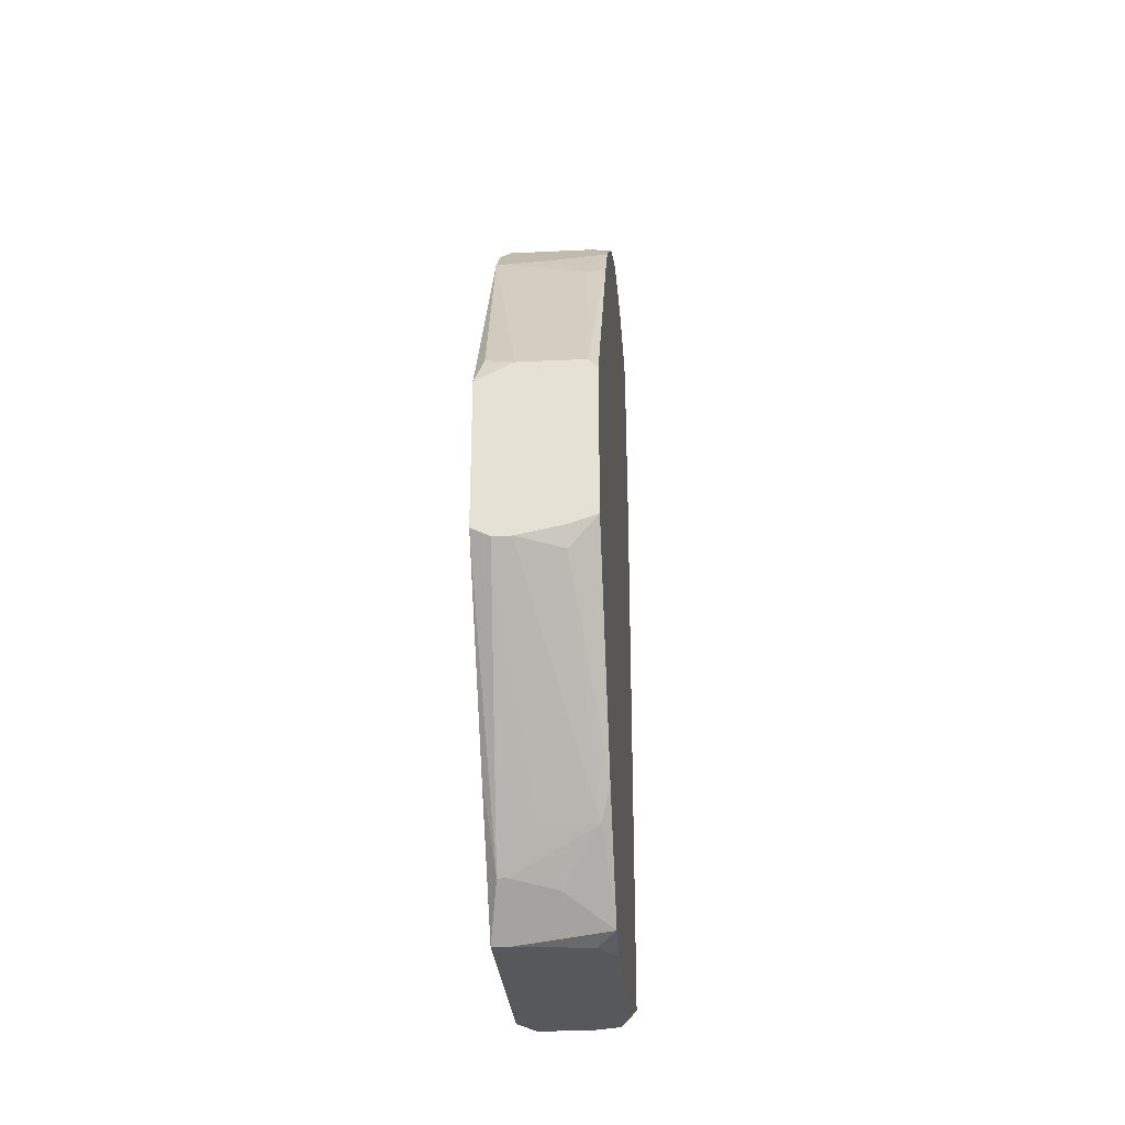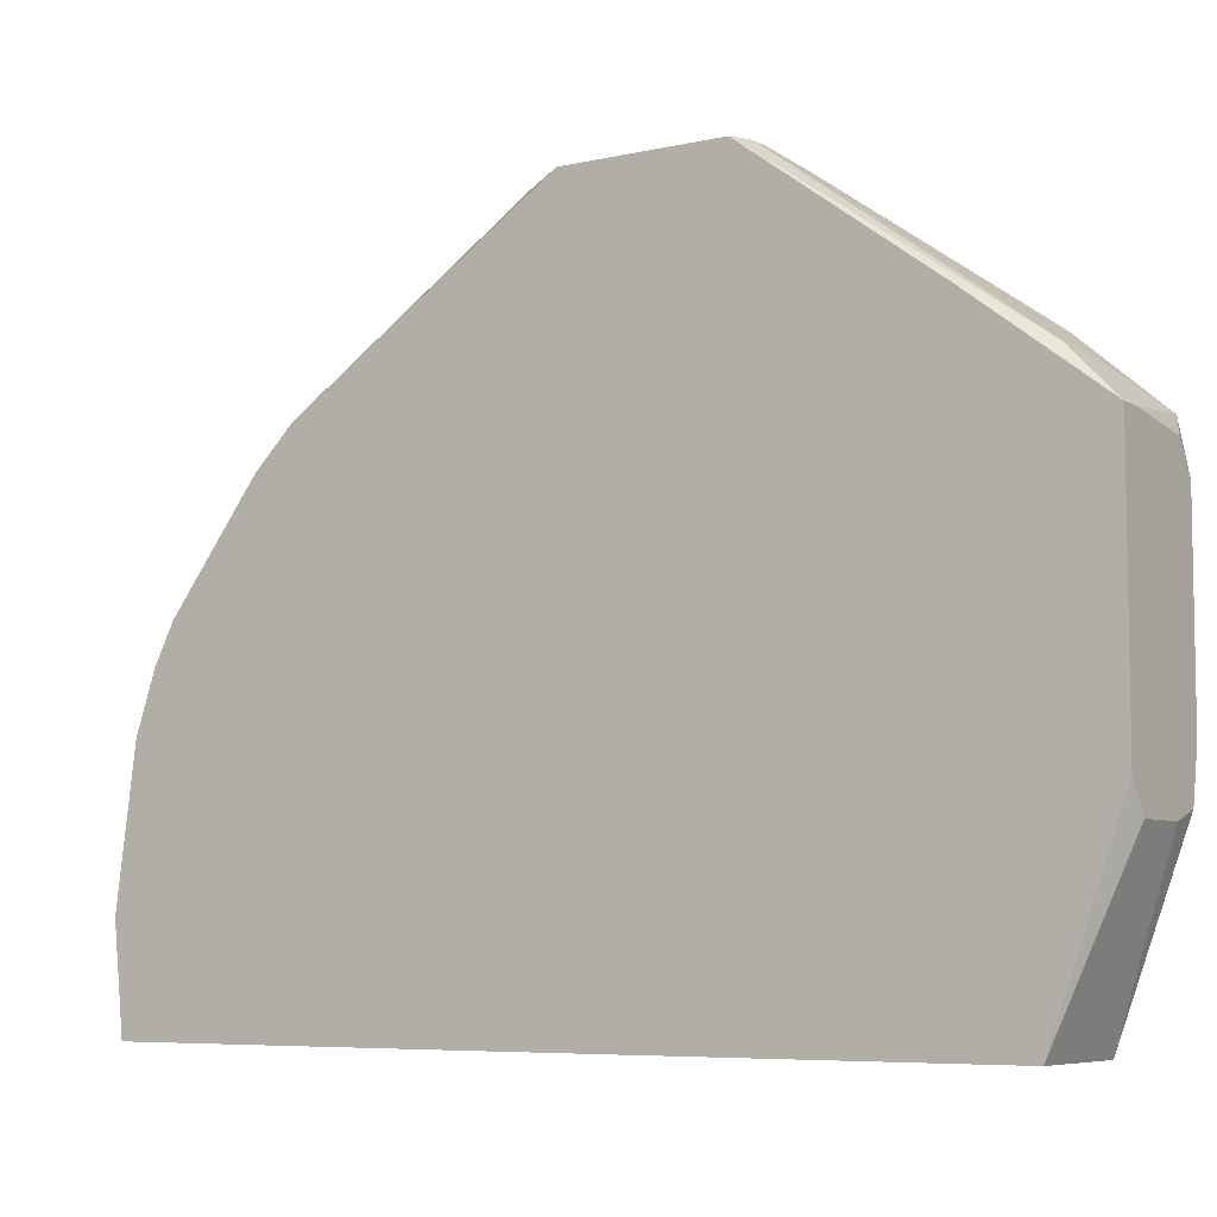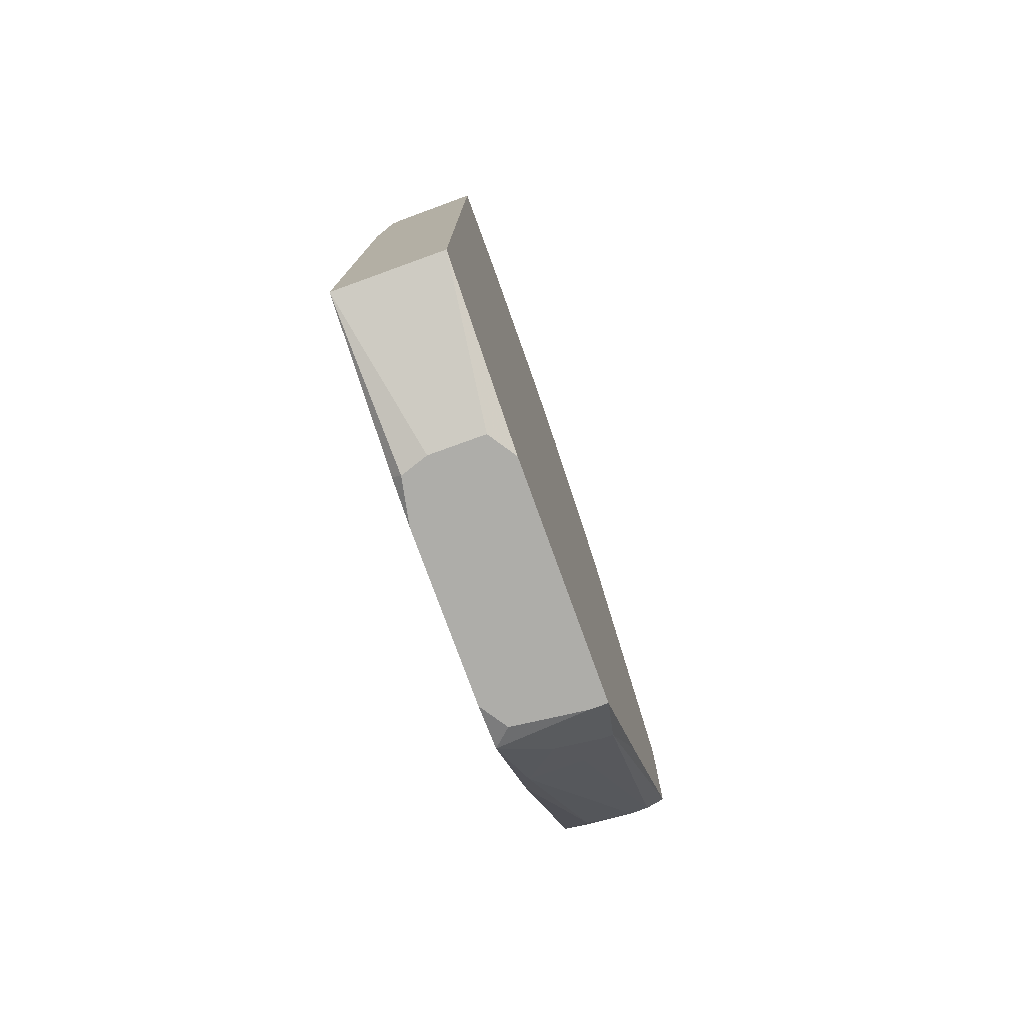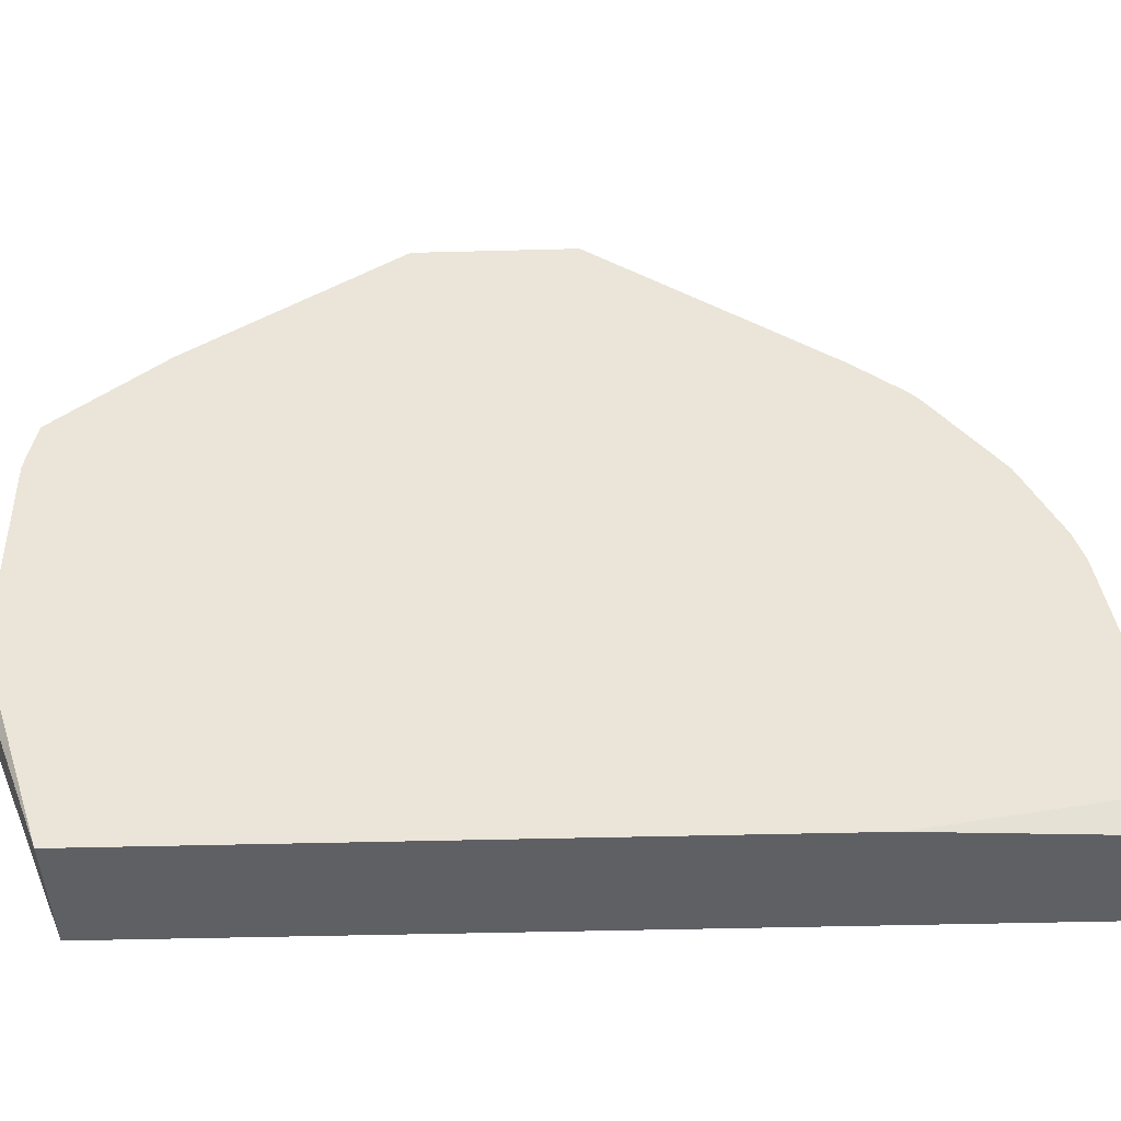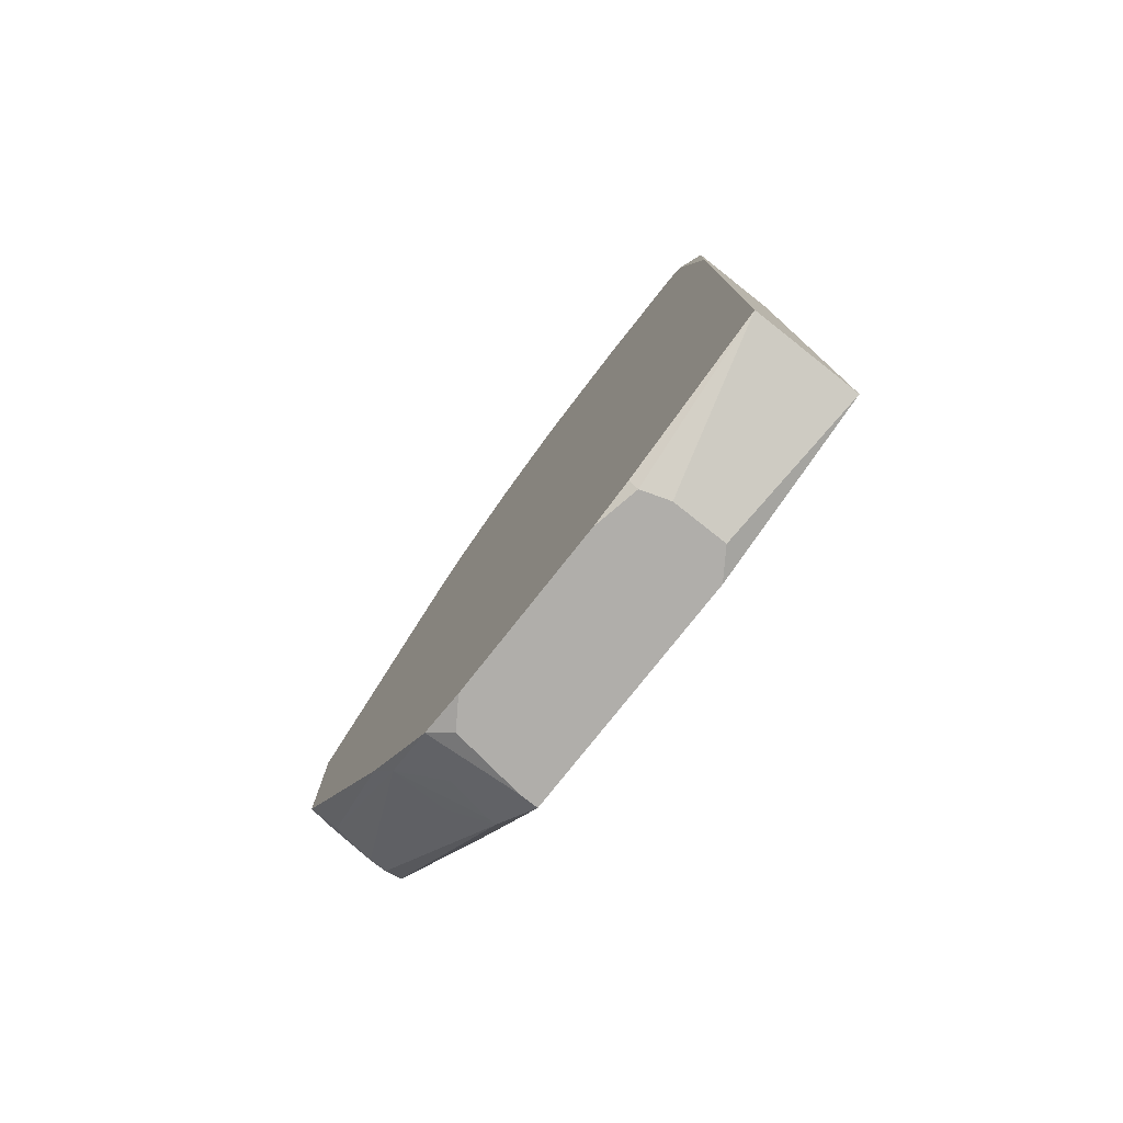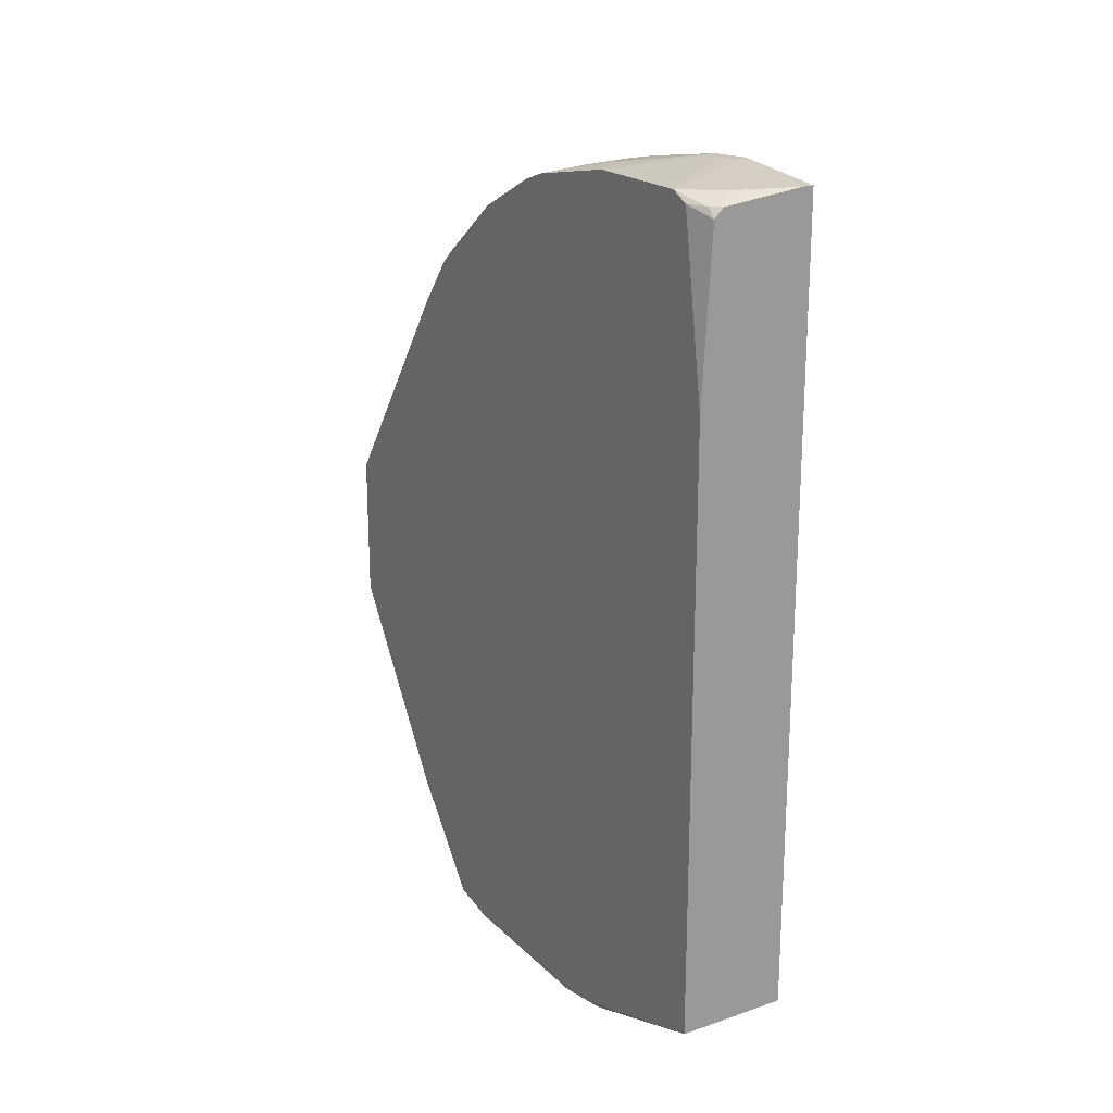
<metadata>
{"format":"obj","ext":"obj","renderer":"f3d","projection":"perspective","resolution":1024,"background":"white","views":[{"elev":-28.4,"azim":-175.8,"up":"+Z"},{"elev":-6.6,"azim":123.4,"up":"+Y"},{"elev":-77.1,"azim":19.9,"up":"+Z"},{"elev":-43.8,"azim":-88.2,"up":"+Y"},{"elev":-77.9,"azim":-38.3,"up":"+Z"},{"elev":20.5,"azim":-31.4,"up":"+Z"}]}
</metadata>
<code>
v -0.06853 -0.01125 -0.03406
v -0.05634 0.05985 0.007581
v -0.05634 0.05985 -0.008671
v -0.05634 0.04563 -0.02797
v -0.05735 0.04157 0.03501
v -0.05634 0.04157 0.03501
v -0.05634 0.0375 0.03907
v -0.05634 0.03547 -0.04118
v -0.05735 0.02531 0.04821
v -0.05634 0.02531 0.04821
v -0.05735 0.02125 0.05024
v -0.05634 0.02125 0.05024
v -0.05634 0.01516 0.05227
v -0.05634 0.009063 -0.04118
v -0.05634 -7.87e-05 0.05431
v -0.05634 -0.001094 0.05431
v -0.05735 -0.001094 0.05431
v -0.05634 -0.01125 0.05329
v -0.05735 -0.01125 0.05329
v -0.05634 -0.01125 -0.03406
v -0.05735 0.05883 0.01063
v -0.05837 0.04055 -0.0361
v -0.05735 0.04055 -0.0361
v -0.05735 0.03547 0.0411
v -0.05837 0.03547 -0.04118
v -0.05837 0.02328 0.04923
v -0.05837 0.002969 0.05431
v -0.05735 0.002969 0.05431
v -0.05837 0.000937 0.05431
v -0.05837 0.05985 -0.009687
v -0.05938 0.01516 0.05227
v -0.05837 0.006016 -0.04118
v -0.0604 0.05985 -0.009687
v -0.05938 0.03954 -0.03711
v -0.0604 0.05985 0.009612
v -0.06142 -0.01024 0.05329
v -0.06142 0.0436 -0.03203
v -0.06243 0.04055 0.03602
v -0.06345 0.03954 -0.03711
v -0.06345 0.02836 0.04618
v -0.06446 0.006016 -0.04118
v -0.06446 -0.00922 0.05329
v -0.06548 0.05985 -0.008671
v -0.06548 0.05883 -0.0107
v -0.06548 0.01414 0.05227
v -0.06649 0.0436 0.03196
v -0.06649 0.03547 0.0411
v -0.06649 0.03446 -0.04118
v -0.06649 0.009063 0.05329
v -0.06649 -0.01125 0.05227
v -0.06751 0.05985 0.009612
v -0.06751 0.0436 -0.03203
v -0.06751 0.007032 -0.04118
v -0.06751 -0.01024 0.05227
v -0.06751 -0.01125 0.05126
v -0.06853 0.05985 0.008596
v -0.06853 0.05985 -0.007656
v -0.06853 0.04563 -0.02899
v -0.06853 0.04258 0.03297
v -0.06853 0.03852 0.03805
v -0.06853 0.0375 0.03907
v -0.06853 0.03649 -0.04016
v -0.06853 0.03141 -0.04118
v -0.06853 0.02836 0.04618
v -0.06853 0.02024 0.05024
v -0.06853 0.01719 0.05126
v -0.06853 0.01211 -0.04118
v -0.06853 0.007032 -0.04016
v -0.06853 0.006016 0.05329
v -0.06853 -0.006173 0.05329
v -0.06853 -0.008205 0.05227
v -0.06853 -0.01125 0.03297
f 21 6 2
f 72 55 71
f 35 21 2
f 35 6 21
f 54 71 55
f 54 55 50
f 40 10 24
f 7 24 10
f 47 64 40
f 47 40 24
f 44 58 57
f 52 58 44
f 52 44 33
f 52 33 30
f 52 30 37
f 52 62 58
f 41 1 53
f 32 14 20
f 32 20 1
f 32 1 41
f 19 50 55
f 19 55 72
f 19 72 1
f 19 1 20
f 19 20 18
f 70 71 54
f 70 54 50
f 70 50 42
f 28 15 13
f 31 27 28
f 31 28 13
f 31 13 12
f 31 12 11
f 61 64 47
f 38 46 60
f 59 46 51
f 59 51 56
f 59 60 46
f 43 44 57
f 43 57 56
f 43 56 51
f 43 51 35
f 43 35 2
f 43 2 3
f 43 3 30
f 43 30 33
f 43 33 44
f 39 34 8
f 39 8 25
f 39 25 62
f 39 62 52
f 23 4 8
f 23 8 34
f 23 37 30
f 23 30 3
f 23 3 4
f 68 67 53
f 68 53 1
f 36 42 50
f 36 50 19
f 16 18 20
f 16 20 14
f 16 14 8
f 16 8 4
f 16 4 3
f 16 3 2
f 16 2 6
f 16 6 7
f 16 7 10
f 16 10 12
f 16 12 13
f 16 13 15
f 9 26 11
f 9 11 12
f 9 12 10
f 9 10 40
f 9 40 64
f 9 64 26
f 65 66 31
f 65 31 11
f 65 11 26
f 65 26 64
f 65 64 61
f 65 61 60
f 65 60 59
f 65 59 56
f 65 56 57
f 65 57 58
f 65 58 62
f 65 62 63
f 65 63 67
f 65 67 68
f 65 68 1
f 65 1 72
f 65 72 71
f 65 71 70
f 65 70 69
f 65 69 66
f 5 38 60
f 5 60 61
f 5 61 47
f 5 47 24
f 5 24 7
f 5 7 6
f 5 6 35
f 5 35 51
f 5 51 46
f 5 46 38
f 22 23 34
f 22 34 39
f 22 39 52
f 22 52 37
f 22 37 23
f 48 63 62
f 48 62 25
f 48 25 8
f 48 8 14
f 48 14 32
f 48 32 41
f 48 41 53
f 48 53 67
f 48 67 63
f 17 70 42
f 17 42 36
f 17 36 19
f 17 19 18
f 17 18 16
f 49 69 27
f 49 27 31
f 49 66 69
f 29 17 16
f 29 16 15
f 29 15 28
f 29 28 27
f 29 27 69
f 29 69 70
f 29 70 17
f 45 49 31
f 45 31 66
f 45 66 49

</code>
